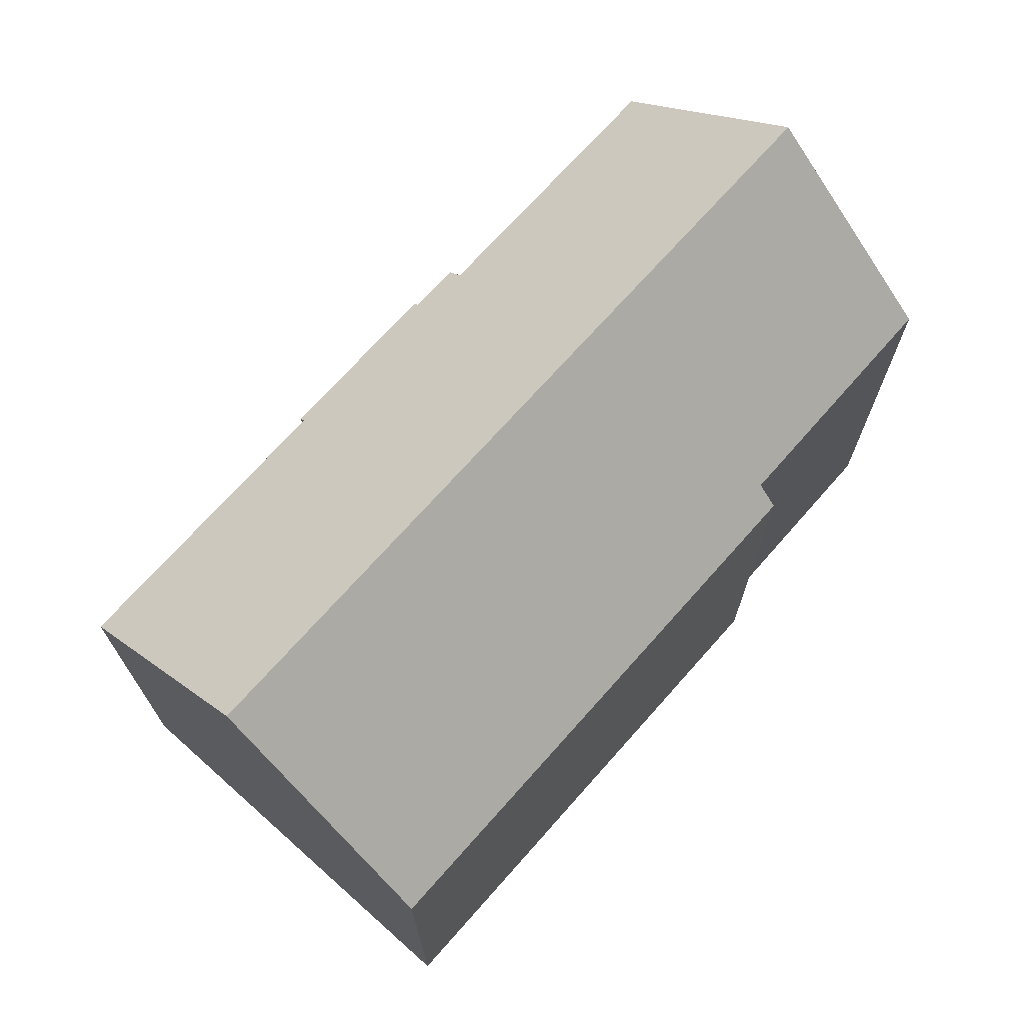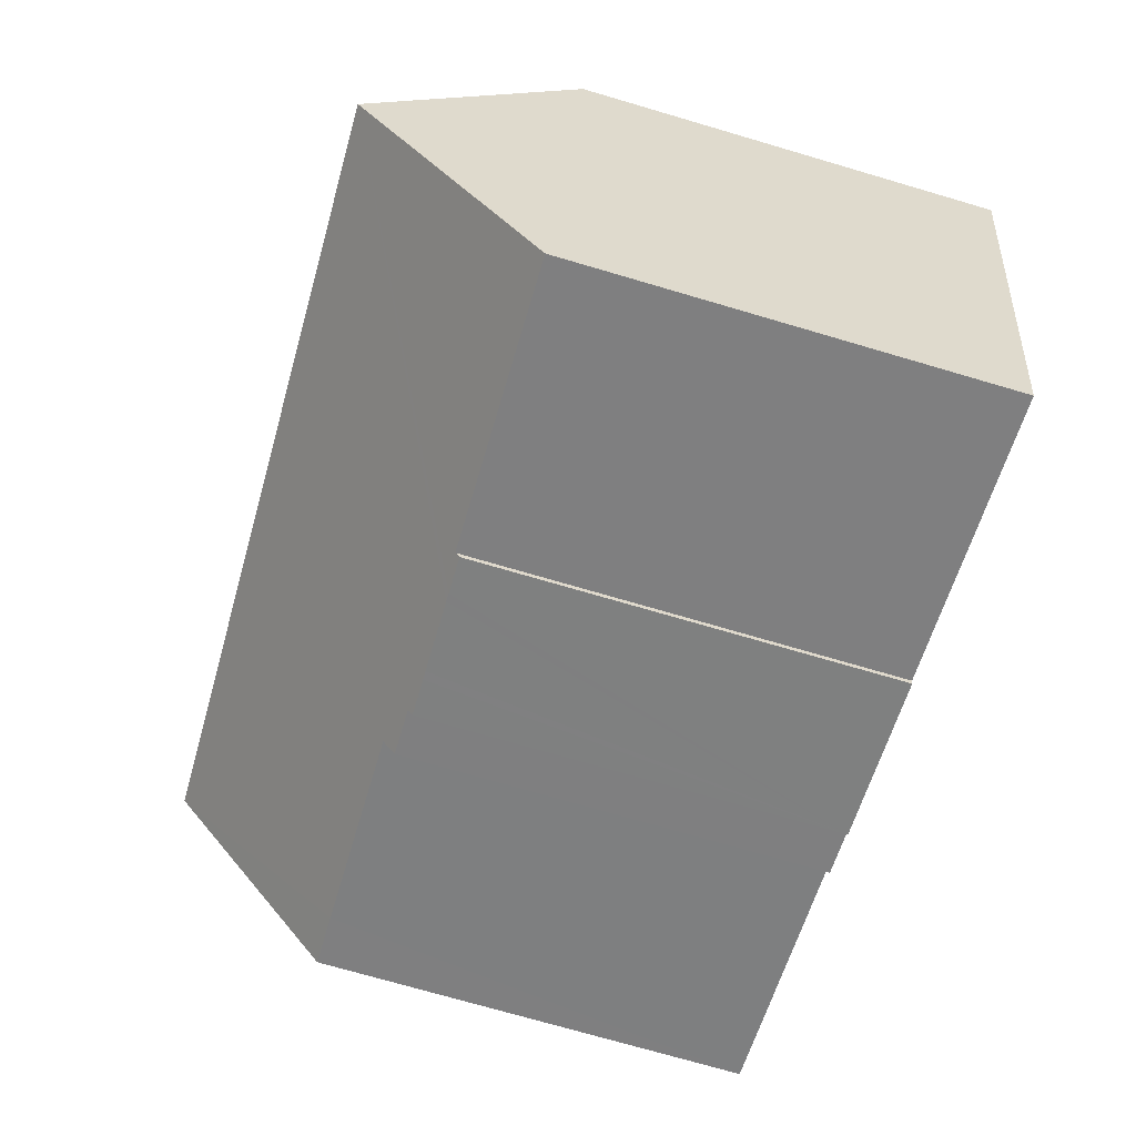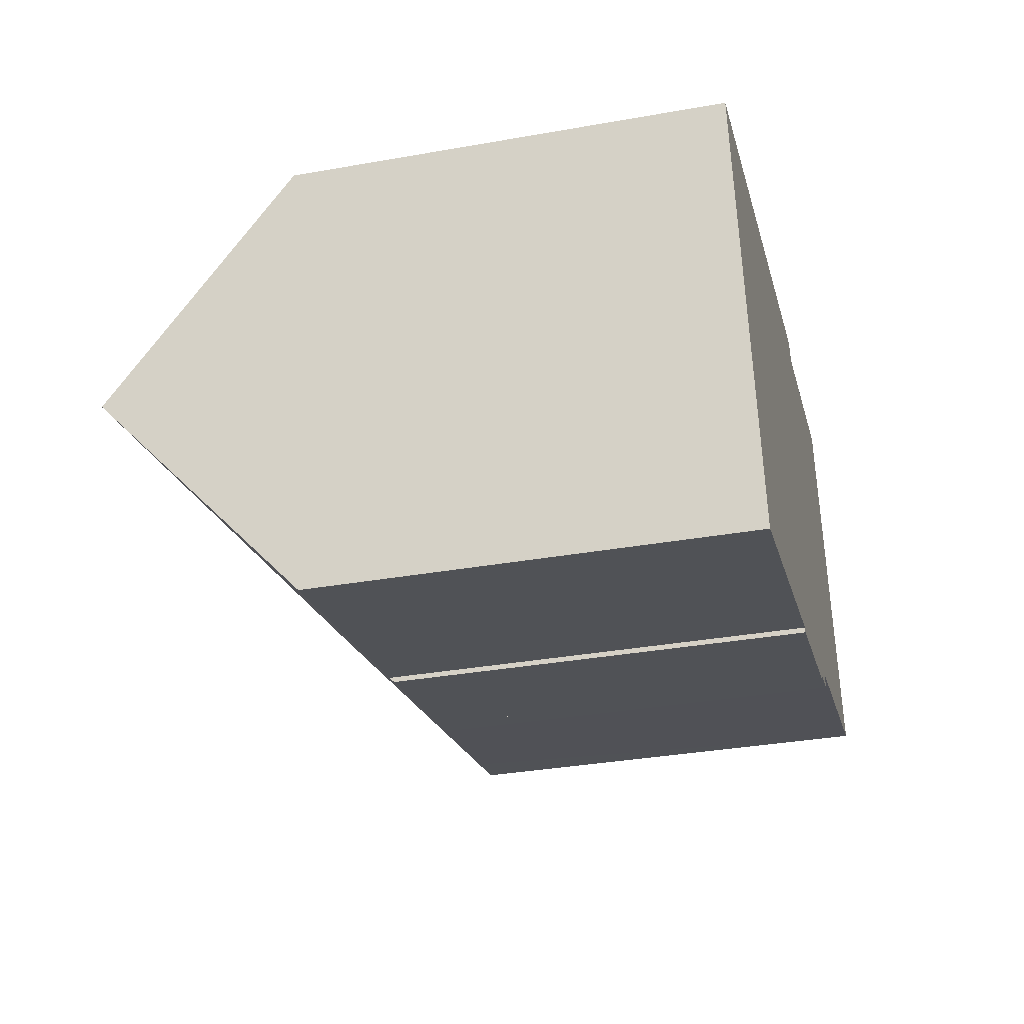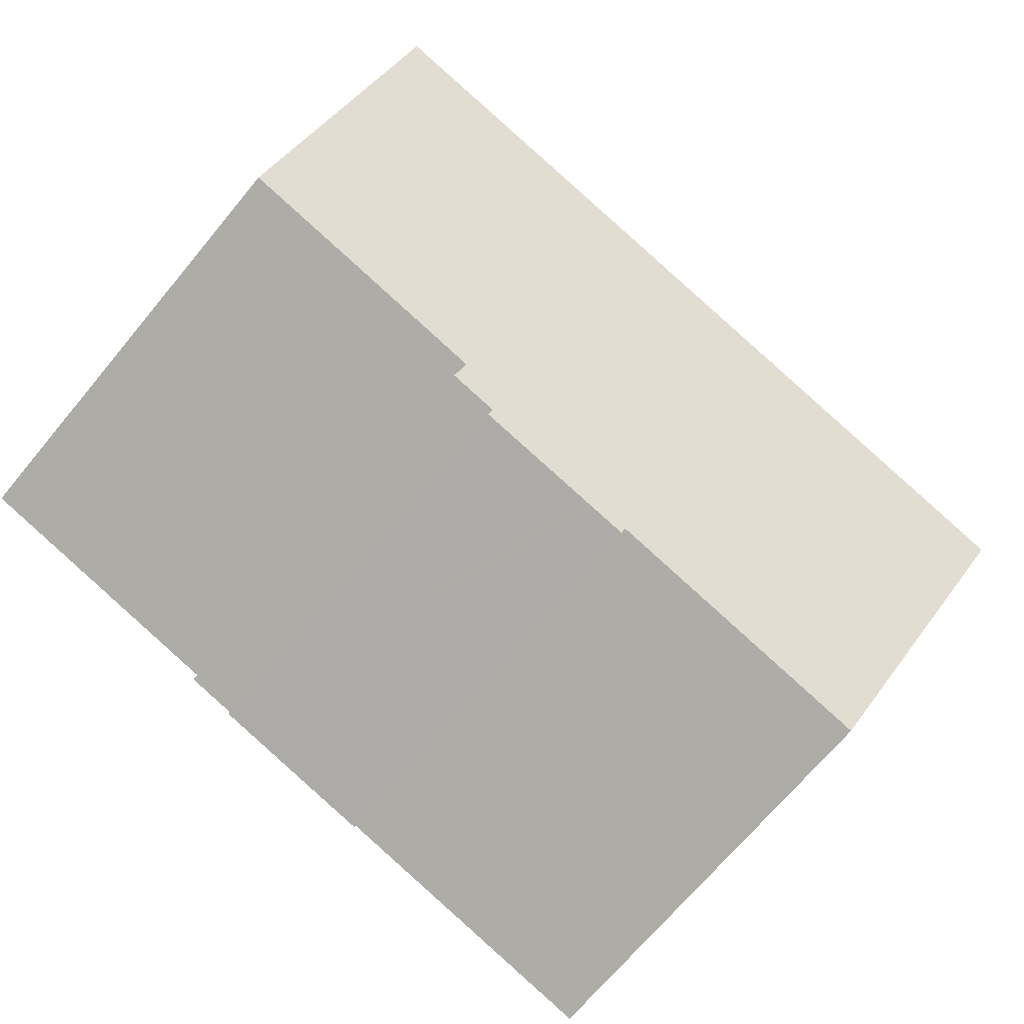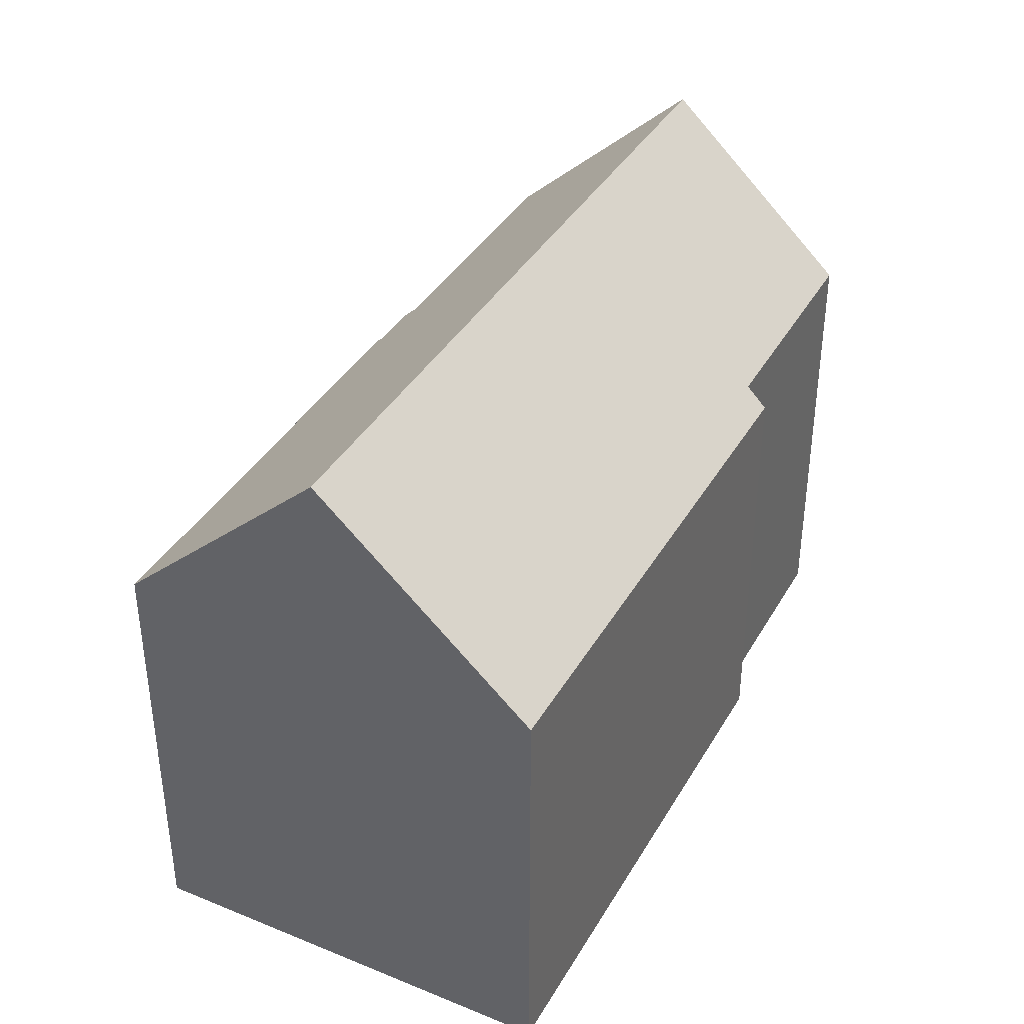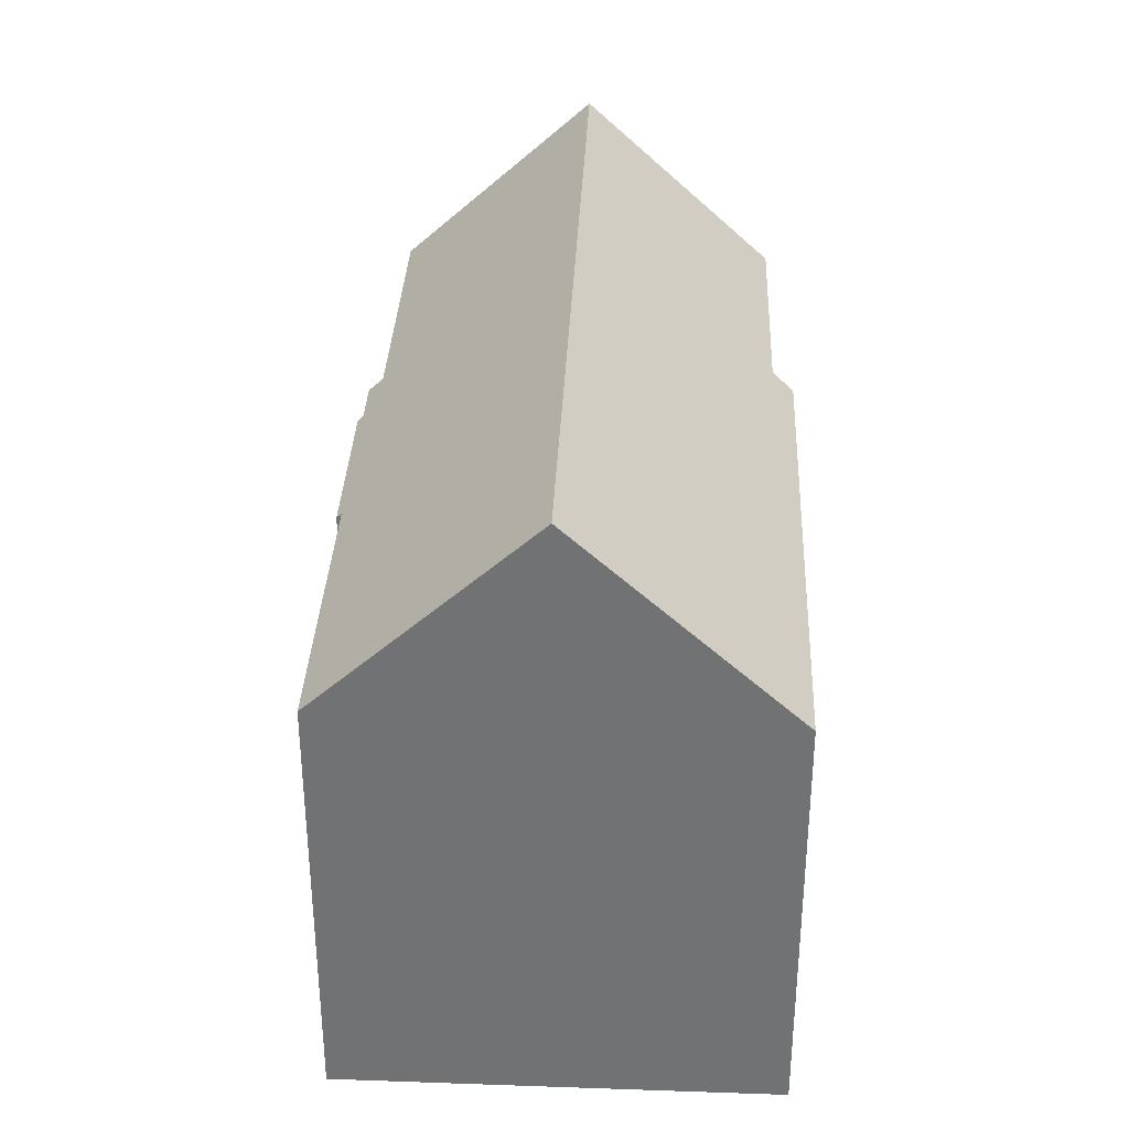
<metadata>
{"format":"obj","ext":"obj","renderer":"f3d","projection":"perspective","resolution":1024,"background":"white","views":[{"elev":70.9,"azim":-62.4,"up":"+Y"},{"elev":-73.7,"azim":-106.3,"up":"+Z"},{"elev":-34.5,"azim":-76.6,"up":"+Z"},{"elev":-70.5,"azim":140.1,"up":"+Z"},{"elev":38.3,"azim":-76.8,"up":"+Y"},{"elev":34.3,"azim":-101.4,"up":"+Y"}]}
</metadata>
<code>
v  22.07 16.45 -0.397
v  14.42 11.75 3.003
v  20.78 11.78 4.553
v  1.39 16.45 -5.546
v  9.884 11.23 2.46
v  0 11.23 6.877e-16
v  14.24 11.23 3.544
v  14.97 11.36 -7.906
v  16.19 11.72 -7.205
v  16.29 11.37 -7.577
v  13.96 11.23 -8.308
v  15.01 11.23 -8.05
v  21.87 11.73 -5.777
v  23.38 11.73 -5.402
v  13.71 11.23 -8.367
v  11.72 11.24 -8.858
v  11.49 11.24 -8.914
v  10.44 11.36 -9.034
v  10.47 11.24 -9.164
v  2.744 11.36 -10.95
v  10.44 5.532e-16 -9.034
v  2.744 6.706e-16 -10.95
v  23.38 3.308e-16 -5.402
v  16.19 4.412e-16 -7.205
v  21.87 3.537e-16 -5.777
v  16.29 4.64e-16 -7.577
v  14.97 4.841e-16 -7.906
v  15.01 4.929e-16 -8.05
v  11.49 5.458e-16 -8.914
v  10.47 5.611e-16 -9.164
v  13.96 5.087e-16 -8.308
v  13.71 5.123e-16 -8.367
v  11.72 5.424e-16 -8.858
v  0 0 0
v  1.39 3.396e-16 -5.546
v  9.884 -1.506e-16 2.46
v  14.24 -2.17e-16 3.544
v  20.78 -2.788e-16 4.553
v  14.42 -1.839e-16 3.003
v  22.07 2.431e-17 -0.397
g defaultobject
f 1 2 3
f 2 1 4
f 2 4 5
f 5 4 6
f 5 7 2
f 8 9 10
f 11 8 12
f 13 1 14
f 1 13 4
f 4 13 9
f 4 9 8
f 4 8 11
f 4 11 15
f 4 15 16
f 4 16 17
f 4 17 18
f 18 17 19
f 4 18 20
f 21 20 18
f 20 21 22
f 23 13 14
f 13 23 9
f 9 23 24
f 24 23 25
f 26 8 10
f 8 26 27
f 28 11 12
f 11 28 15
f 15 28 16
f 16 28 17
f 17 28 19
f 19 28 29
f 19 29 30
f 29 28 31
f 29 31 32
f 29 32 33
f 19 21 18
f 21 19 30
f 20 6 4
f 6 20 22
f 6 22 34
f 34 22 35
f 34 5 6
f 5 34 7
f 7 34 36
f 7 36 37
f 2 38 3
f 38 2 39
f 7 39 2
f 39 7 37
f 3 14 1
f 14 3 38
f 14 38 23
f 23 38 40
f 24 10 9
f 10 24 26
f 27 12 8
f 12 27 28
f 29 21 30
f 21 35 22
f 35 21 29
f 35 29 33
f 35 33 32
f 35 32 31
f 35 31 28
f 35 28 27
f 35 27 26
f 35 26 24
f 35 24 25
f 35 25 23
f 35 23 40
f 35 40 34
f 34 40 39
f 39 40 38
f 34 39 36
f 37 36 39

</code>
